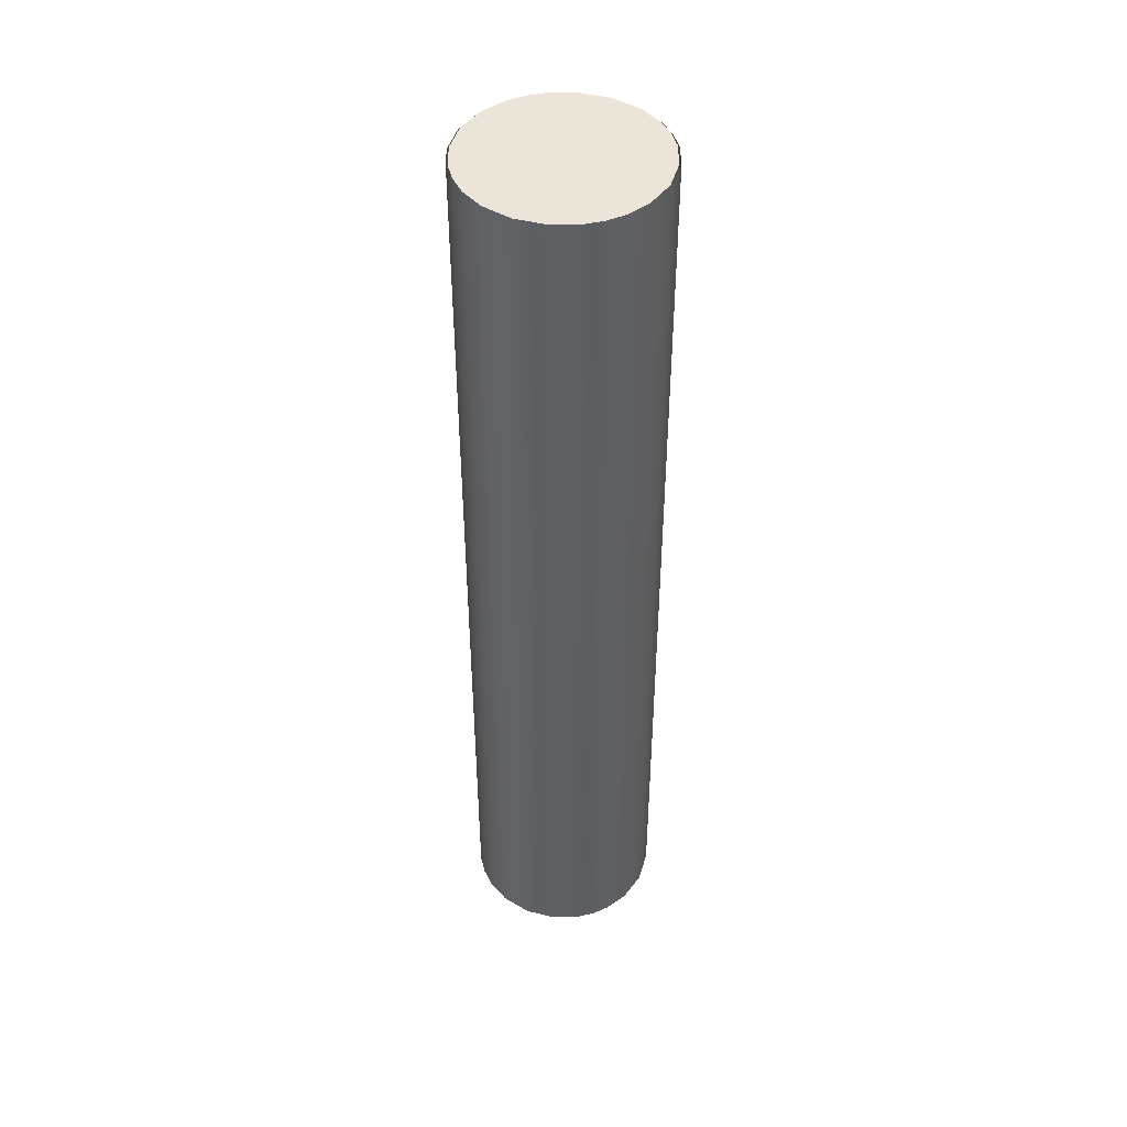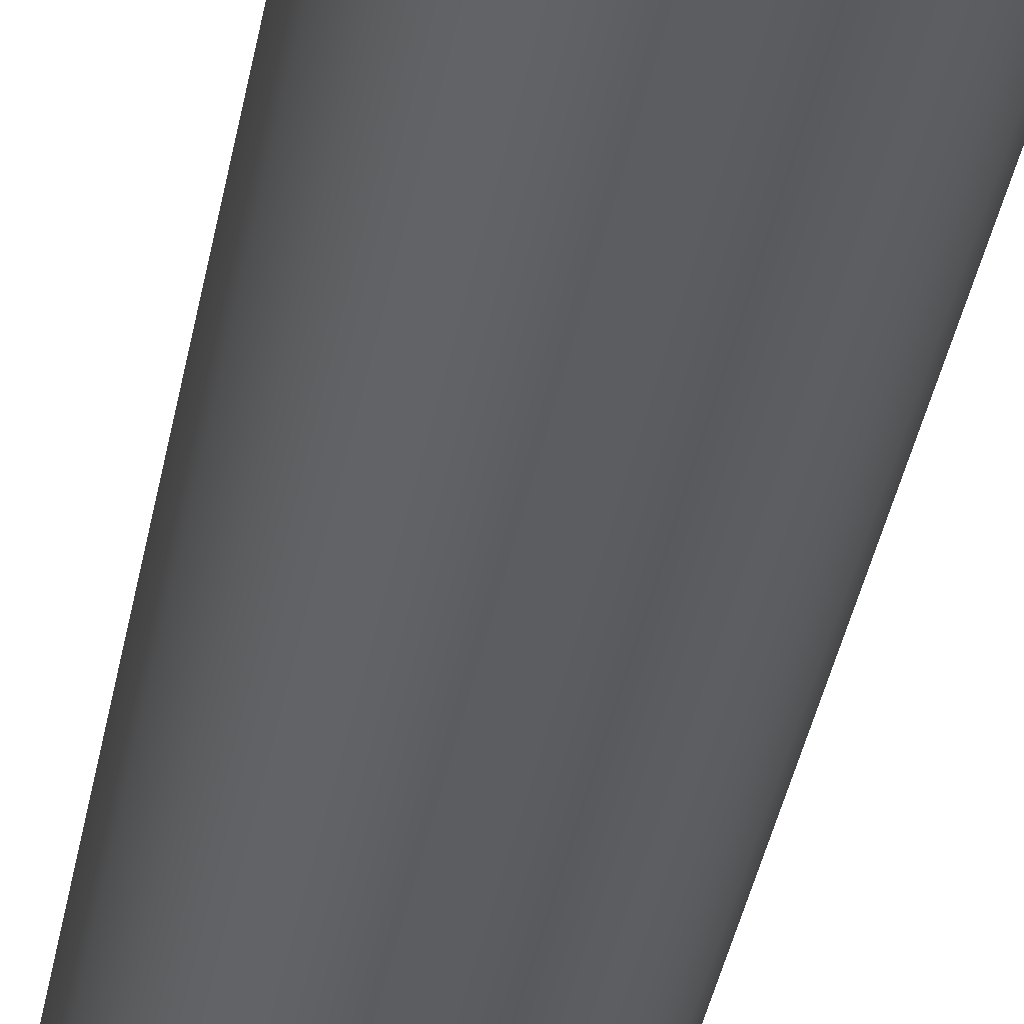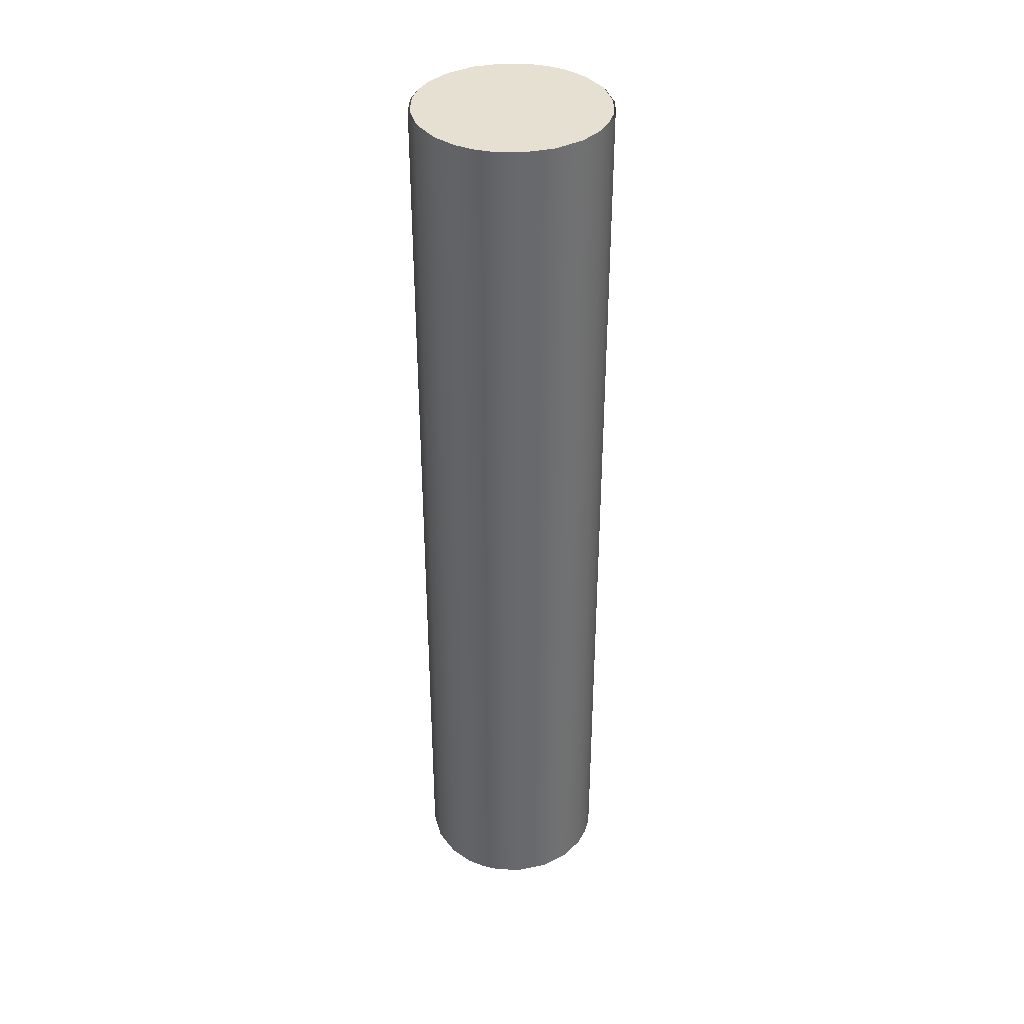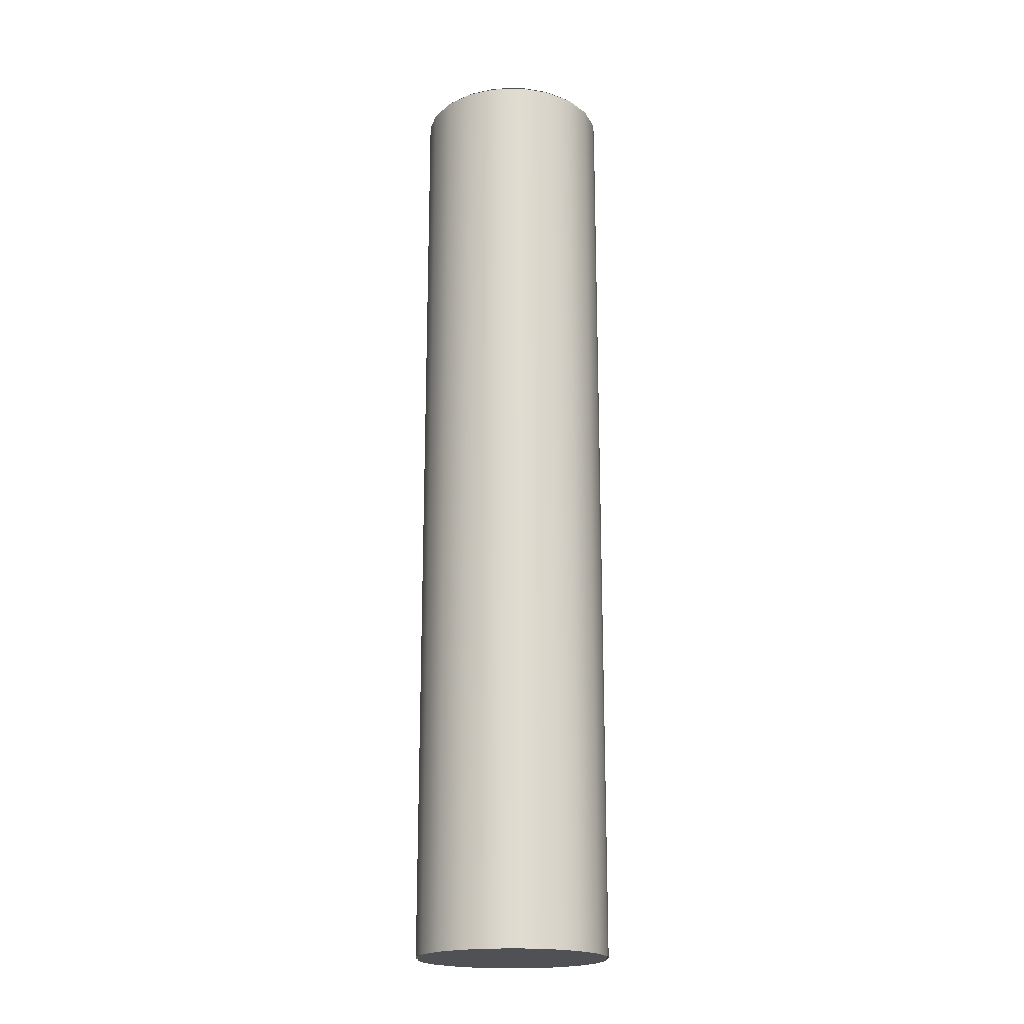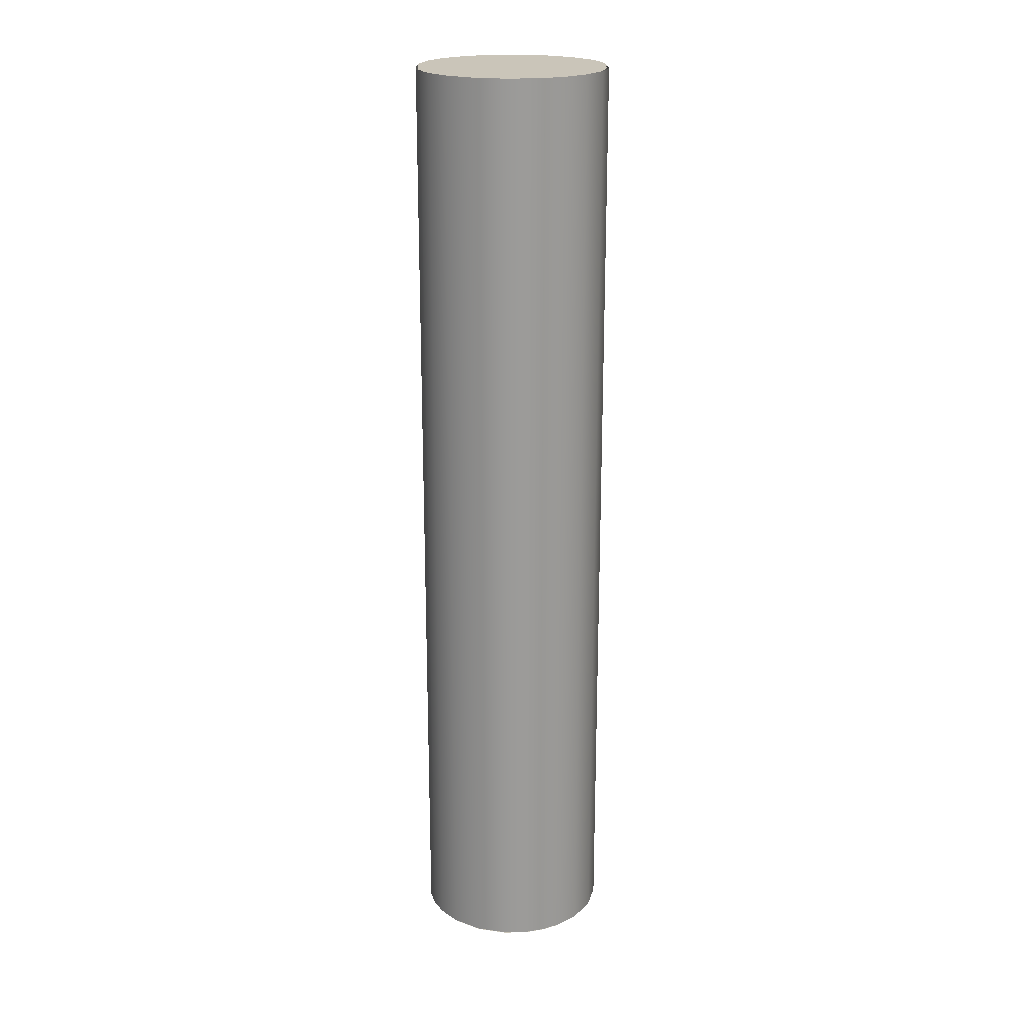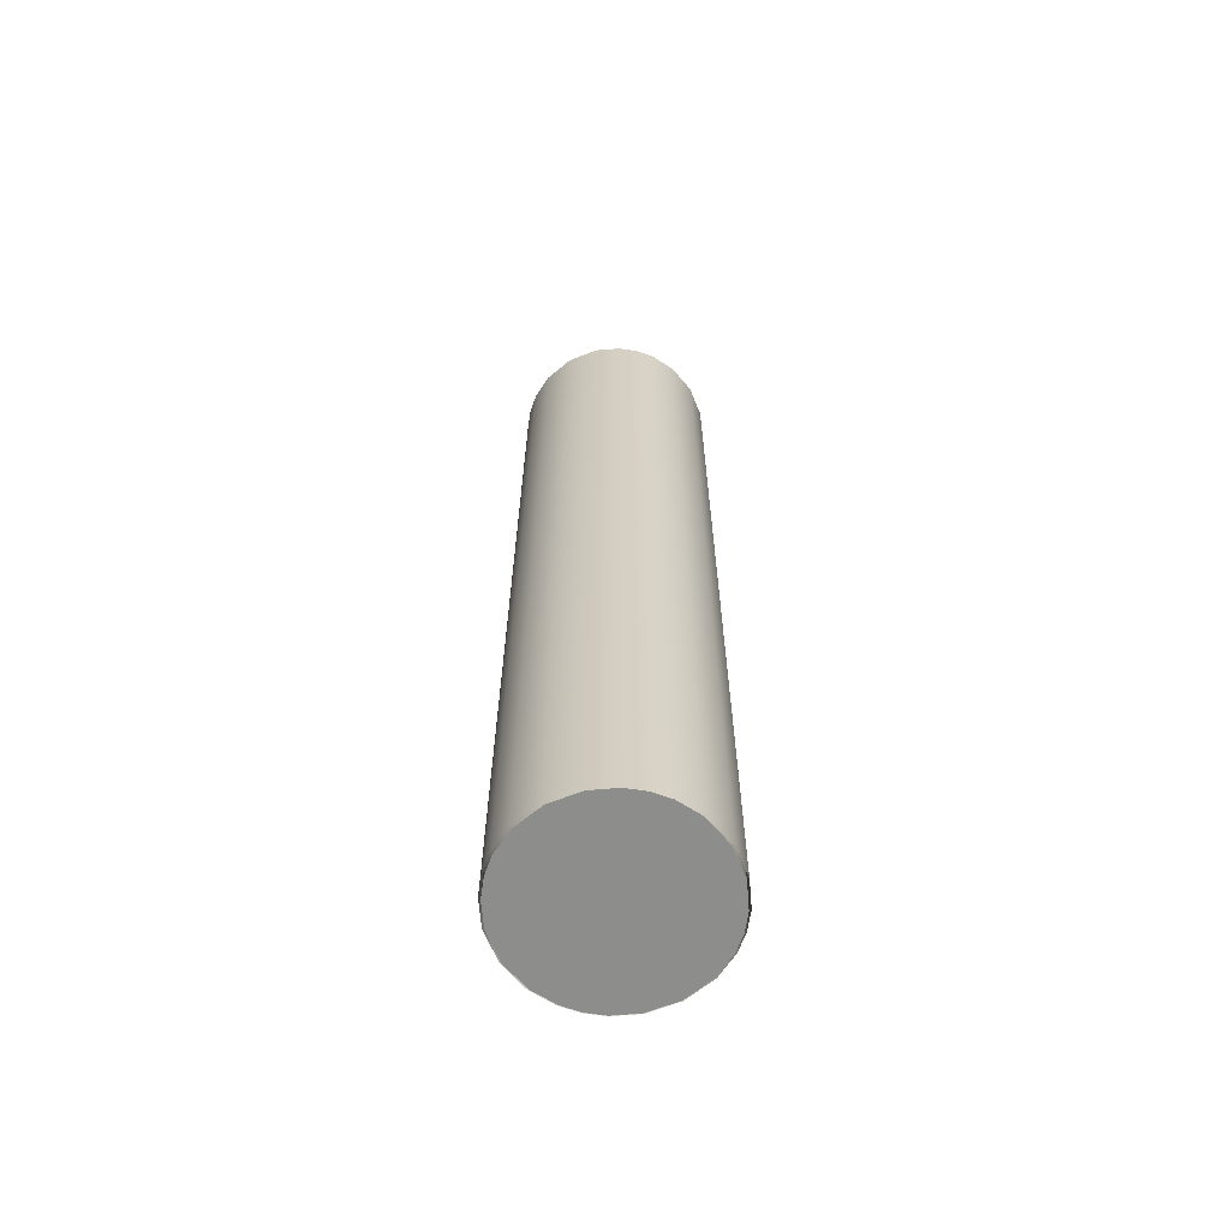
<metadata>
{"format":"obj","ext":"obj","renderer":"f3d","projection":"perspective","resolution":1024,"background":"white","views":[{"elev":45.5,"azim":-64.9,"up":"+Z"},{"elev":-35.9,"azim":-9.7,"up":"+Y"},{"elev":37.6,"azim":-23.9,"up":"+Z"},{"elev":-19.6,"azim":47.7,"up":"+Z"},{"elev":20.7,"azim":113.1,"up":"+Z"},{"elev":-64.5,"azim":-149.2,"up":"+Z"}]}
</metadata>
<code>
g Mininglaser1
v 110 1 15
v 109.3 1.707 15
v 109.2 1.555 15
v 109.1 1.316 15
v 109 1 15
v 109.1 0.6838 15
v 109.2 0.4453 15
v 109.3 0.2929 15
v 109.3 0.2929 15
v 109.4 0.1679 15
v 109.7 0.05132 15
v 110 -1.192e-07 15
v 110.3 0.05132 15
v 110.6 0.1679 15
v 110.7 0.2929 15
v 110.7 0.2929 15
v 110.8 0.4453 15
v 110.9 0.6838 15
v 111 1 15
v 110.9 1.316 15
v 110.8 1.555 15
v 110.7 1.707 15
v 110.7 1.707 15
v 110.6 1.832 15
v 110.3 1.949 15
v 110 2 15
v 109.7 1.949 15
v 109.4 1.832 15
v 109.3 1.707 15
v 110.7 1.707 25
v 110.7 1.707 15
v 110.6 1.832 25
v 110.6 1.832 15
v 110.3 1.949 25
v 110.3 1.949 15
v 110 2 25
v 110 2 15
v 109.7 1.949 25
v 109.7 1.949 15
v 109.4 1.832 25
v 109.4 1.832 15
v 109.3 1.707 25
v 109.3 1.707 15
v 110.7 1.707 15
v 110.7 1.707 25
v 110.8 1.555 15
v 110.8 1.555 25
v 110.9 1.316 15
v 110.9 1.316 25
v 111 1 15
v 111 1 25
v 110.9 0.6838 15
v 110.9 0.6838 25
v 110.8 0.4453 15
v 110.8 0.4453 25
v 110.7 0.2929 15
v 110.7 0.2929 25
v 110 1 25
v 110.7 1.707 25
v 110.8 1.555 25
v 110.9 1.316 25
v 111 1 25
v 110.9 0.6838 25
v 110.8 0.4453 25
v 110.7 0.2929 25
v 110.7 0.2929 25
v 110.6 0.1679 25
v 110.3 0.05132 25
v 110 -1.192e-07 25
v 109.7 0.05132 25
v 109.4 0.1679 25
v 109.3 0.2929 25
v 109.3 0.2929 25
v 109.2 0.4453 25
v 109.1 0.6838 25
v 109 1 25
v 109.1 1.316 25
v 109.2 1.555 25
v 109.3 1.707 25
v 109.3 1.707 25
v 109.4 1.832 25
v 109.7 1.949 25
v 110 2 25
v 110.3 1.949 25
v 110.6 1.832 25
v 110.7 1.707 25
v 109.3 0.2929 25
v 109.3 0.2929 15
v 109.4 0.1679 25
v 109.4 0.1679 15
v 109.7 0.05132 25
v 109.7 0.05132 15
v 110 -1.192e-07 25
v 110 -1.192e-07 15
v 110.3 0.05132 25
v 110.3 0.05132 15
v 110.6 0.1679 25
v 110.6 0.1679 15
v 110.7 0.2929 25
v 110.7 0.2929 15
v 109.3 1.707 25
v 109.3 1.707 15
v 109.2 1.555 25
v 109.2 1.555 15
v 109.1 1.316 25
v 109.1 1.316 15
v 109 1 25
v 109 1 15
v 109.1 0.6838 25
v 109.1 0.6838 15
v 109.2 0.4453 25
v 109.2 0.4453 15
v 109.3 0.2929 25
v 109.3 0.2929 15
f 1 3 2
f 1 4 3
f 1 5 4
f 1 6 5
f 1 7 6
f 1 8 7
f 1 10 9
f 1 11 10
f 1 12 11
f 1 13 12
f 1 14 13
f 1 15 14
f 1 17 16
f 1 18 17
f 1 19 18
f 1 20 19
f 1 21 20
f 1 22 21
f 1 24 23
f 1 25 24
f 1 26 25
f 1 27 26
f 1 28 27
f 1 29 28
f 30 31 32
f 32 31 33
f 32 33 34
f 34 33 35
f 34 35 36
f 36 35 37
f 36 37 38
f 38 37 39
f 38 39 40
f 40 39 41
f 40 41 42
f 42 41 43
f 44 45 46
f 46 45 47
f 46 47 48
f 48 47 49
f 48 49 50
f 50 49 51
f 50 51 52
f 52 51 53
f 52 53 54
f 54 53 55
f 54 55 56
f 56 55 57
f 58 60 59
f 58 61 60
f 58 62 61
f 58 63 62
f 58 64 63
f 58 65 64
f 58 67 66
f 58 68 67
f 58 69 68
f 58 70 69
f 58 71 70
f 58 72 71
f 58 74 73
f 58 75 74
f 58 76 75
f 58 77 76
f 58 78 77
f 58 79 78
f 58 81 80
f 58 82 81
f 58 83 82
f 58 84 83
f 58 85 84
f 58 86 85
f 87 88 89
f 89 88 90
f 89 90 91
f 91 90 92
f 91 92 93
f 93 92 94
f 93 94 95
f 95 94 96
f 95 96 97
f 97 96 98
f 97 98 99
f 99 98 100
f 101 102 103
f 103 102 104
f 103 104 105
f 105 104 106
f 105 106 107
f 107 106 108
f 107 108 109
f 109 108 110
f 109 110 111
f 111 110 112
f 111 112 113
f 113 112 114
g Mininglaser2
v 110 1 14.98
v 109.3 1.707 14.98
v 109.2 1.555 14.98
v 109.1 1.316 14.98
v 109 1 14.98
v 109.1 0.6838 14.98
v 109.2 0.4453 14.98
v 109.3 0.2929 14.98
v 109.3 0.2929 14.98
v 109.4 0.1679 14.98
v 109.7 0.05132 14.98
v 110 -1.192e-07 14.98
v 110.3 0.05132 14.98
v 110.6 0.1679 14.98
v 110.7 0.2929 14.98
v 110.7 0.2929 14.98
v 110.8 0.4453 14.98
v 110.9 0.6838 14.98
v 111 1 14.98
v 110.9 1.316 14.98
v 110.8 1.555 14.98
v 110.7 1.707 14.98
v 110.7 1.707 14.98
v 110.6 1.832 14.98
v 110.3 1.949 14.98
v 110 2 14.98
v 109.7 1.949 14.98
v 109.4 1.832 14.98
v 109.3 1.707 14.98
f 115 117 116
f 115 118 117
f 115 119 118
f 115 120 119
f 115 121 120
f 115 122 121
f 115 124 123
f 115 125 124
f 115 126 125
f 115 127 126
f 115 128 127
f 115 129 128
f 115 131 130
f 115 132 131
f 115 133 132
f 115 134 133
f 115 135 134
f 115 136 135
f 115 138 137
f 115 139 138
f 115 140 139
f 115 141 140
f 115 142 141
f 115 143 142
g Mininglaser3
v 109.3 1.721 25
v 109.3 1.721 15
v 109.2 1.566 25
v 109.2 1.566 15
v 109 1.323 25
v 109 1.323 15
v 109 1 25
v 109 1 15
v 109 0.6775 25
v 109 0.6775 15
v 109.2 0.4343 25
v 109.2 0.4343 15
v 109.3 0.2787 25
v 109.3 0.2787 15
f 144 145 146
f 146 145 147
f 146 147 148
f 148 147 149
f 148 149 150
f 150 149 151
f 150 151 152
f 152 151 153
f 152 153 154
f 154 153 155
f 154 155 156
f 156 155 157
g Mininglaser4
v 110.7 1.721 25
v 110.7 1.721 15
v 110.6 1.849 25
v 110.6 1.849 15
v 110.3 1.968 25
v 110.3 1.968 15
v 110 2.02 25
v 110 2.02 15
v 109.7 1.968 25
v 109.7 1.968 15
v 109.4 1.849 25
v 109.4 1.849 15
v 109.3 1.721 25
v 109.3 1.721 15
f 158 159 160
f 160 159 161
f 160 161 162
f 162 161 163
f 162 163 164
f 164 163 165
f 164 165 166
f 166 165 167
f 166 167 168
f 168 167 169
f 168 169 170
f 170 169 171
g Mininglaser5
v 110.7 1.721 15
v 110.7 1.721 25
v 110.8 1.566 15
v 110.8 1.566 25
v 111 1.323 15
v 111 1.323 25
v 111 1 15
v 111 1 25
v 111 0.6775 15
v 111 0.6775 25
v 110.8 0.4343 15
v 110.8 0.4343 25
v 110.7 0.2787 15
v 110.7 0.2787 25
f 172 173 174
f 174 173 175
f 174 175 176
f 176 175 177
f 176 177 178
f 178 177 179
f 178 179 180
f 180 179 181
f 180 181 182
f 182 181 183
f 182 183 184
f 184 183 185
g Mininglaser6
v 109.3 0.2787 25
v 109.3 0.2787 15
v 109.4 0.1513 25
v 109.4 0.1513 15
v 109.7 0.03242 25
v 109.7 0.03242 15
v 110 -0.02 25
v 110 -0.02 15
v 110.3 0.03242 25
v 110.3 0.03242 15
v 110.6 0.1513 25
v 110.6 0.1513 15
v 110.7 0.2787 25
v 110.7 0.2787 15
f 186 187 188
f 188 187 189
f 188 189 190
f 190 189 191
f 190 191 192
f 192 191 193
f 192 193 194
f 194 193 195
f 194 195 196
f 196 195 197
f 196 197 198
f 198 197 199
g Mininglaser7
v 110 1 25.02
v 110.7 1.707 25.02
v 110.8 1.555 25.02
v 110.9 1.316 25.02
v 111 1 25.02
v 110.9 0.6838 25.02
v 110.8 0.4453 25.02
v 110.7 0.2929 25.02
v 110.7 0.2929 25.02
v 110.6 0.1679 25.02
v 110.3 0.05132 25.02
v 110 -1.192e-07 25.02
v 109.7 0.05132 25.02
v 109.4 0.1679 25.02
v 109.3 0.2929 25.02
v 109.3 0.2929 25.02
v 109.2 0.4453 25.02
v 109.1 0.6838 25.02
v 109 1 25.02
v 109.1 1.316 25.02
v 109.2 1.555 25.02
v 109.3 1.707 25.02
v 109.3 1.707 25.02
v 109.4 1.832 25.02
v 109.7 1.949 25.02
v 110 2 25.02
v 110.3 1.949 25.02
v 110.6 1.832 25.02
v 110.7 1.707 25.02
f 200 202 201
f 200 203 202
f 200 204 203
f 200 205 204
f 200 206 205
f 200 207 206
f 200 209 208
f 200 210 209
f 200 211 210
f 200 212 211
f 200 213 212
f 200 214 213
f 200 216 215
f 200 217 216
f 200 218 217
f 200 219 218
f 200 220 219
f 200 221 220
f 200 223 222
f 200 224 223
f 200 225 224
f 200 226 225
f 200 227 226
f 200 228 227

</code>
